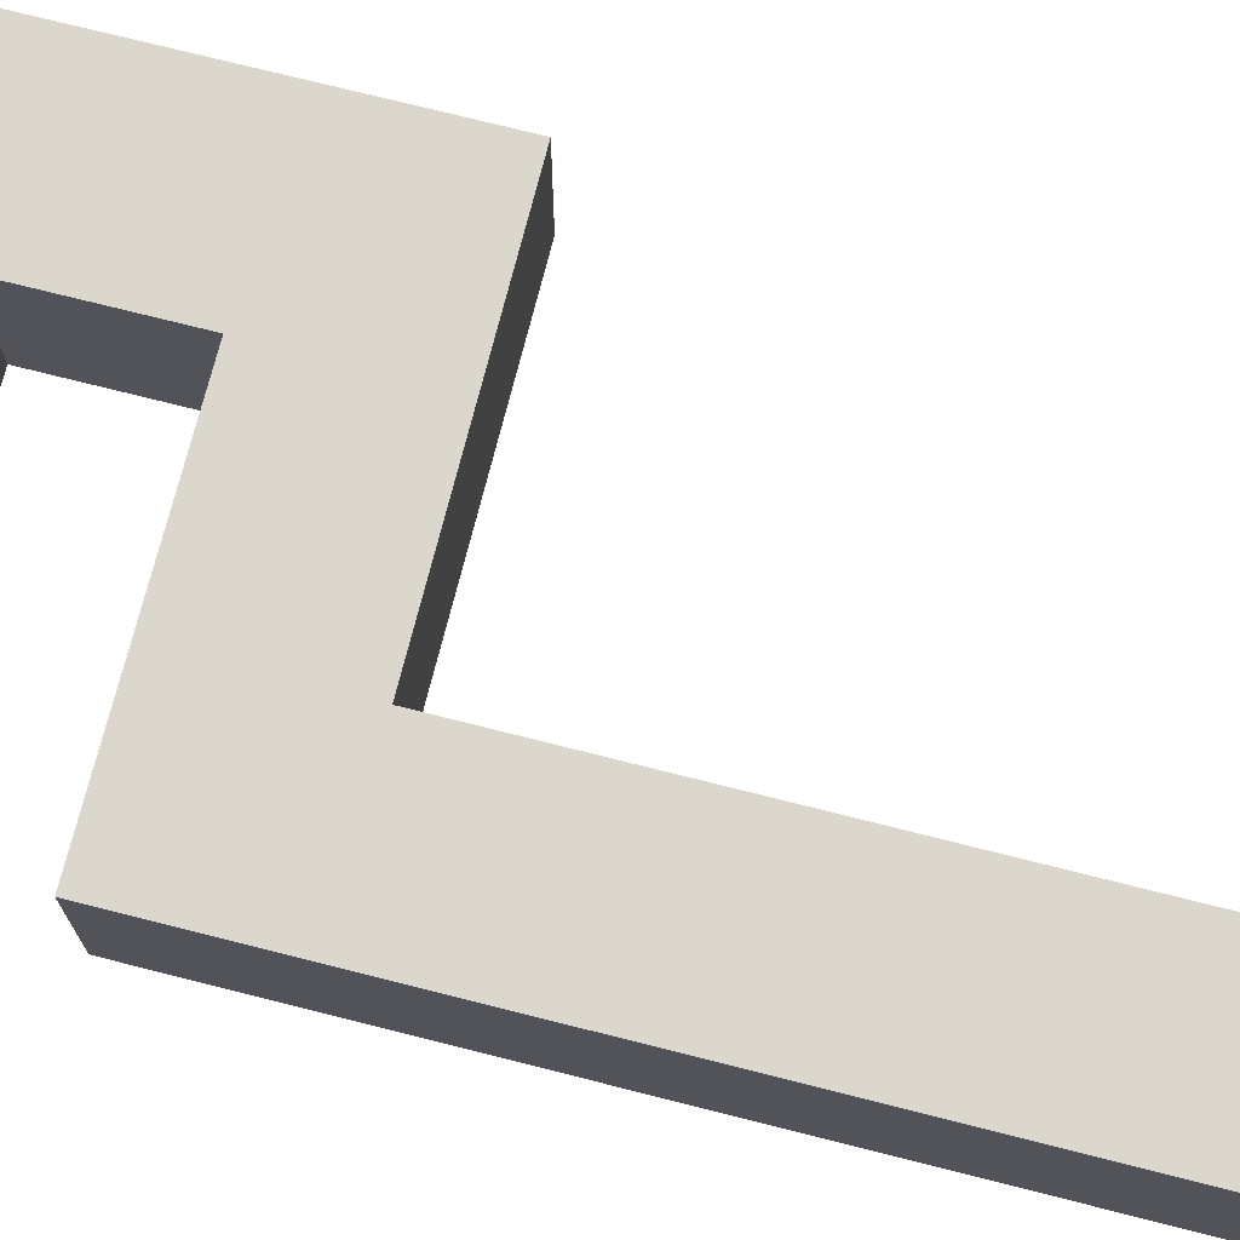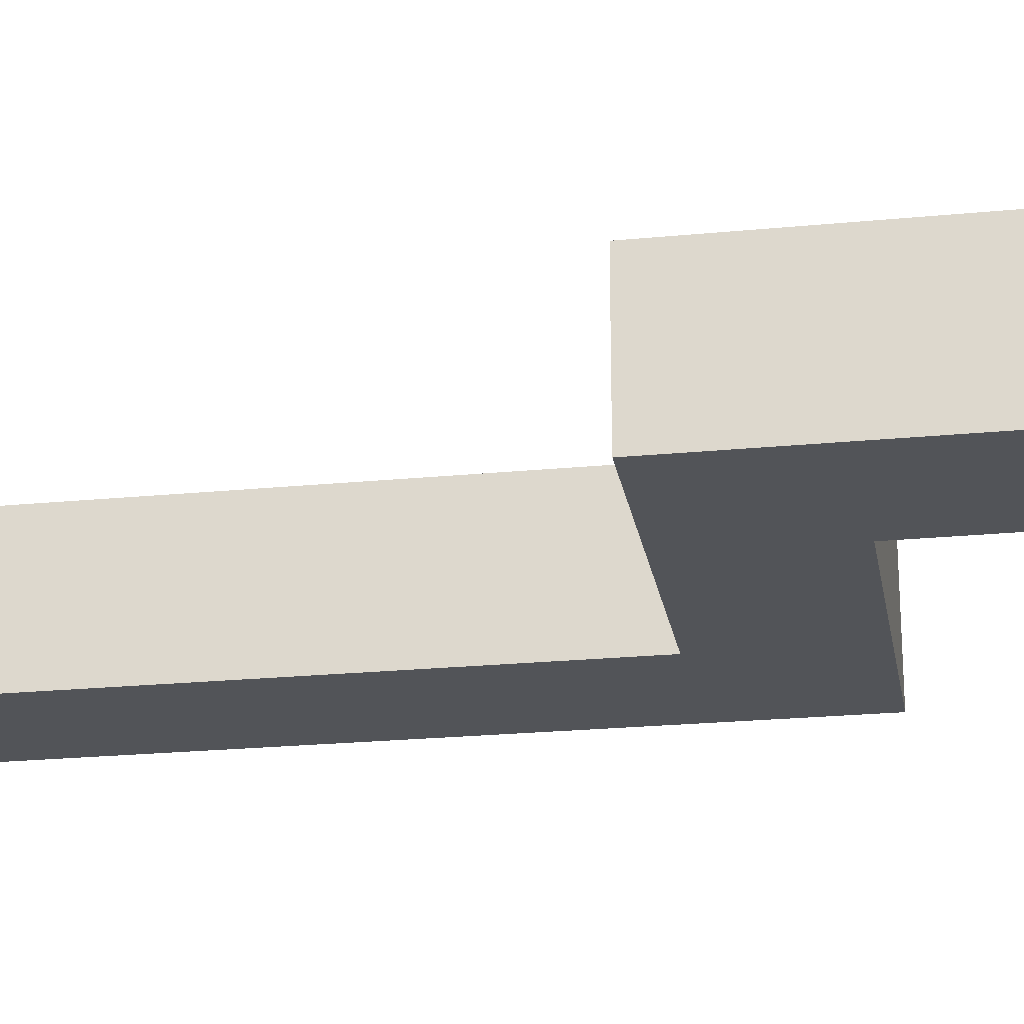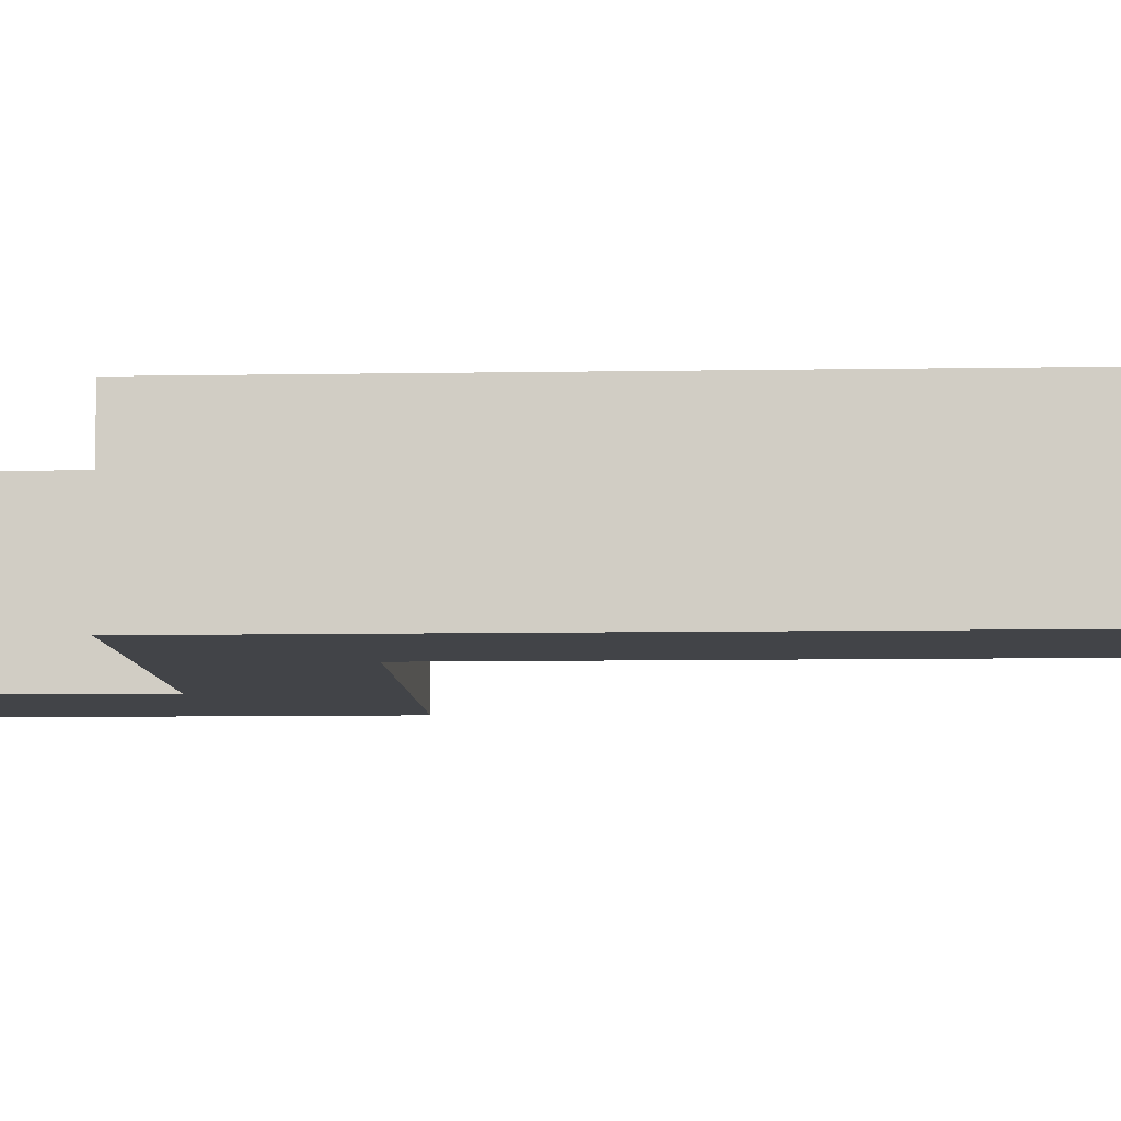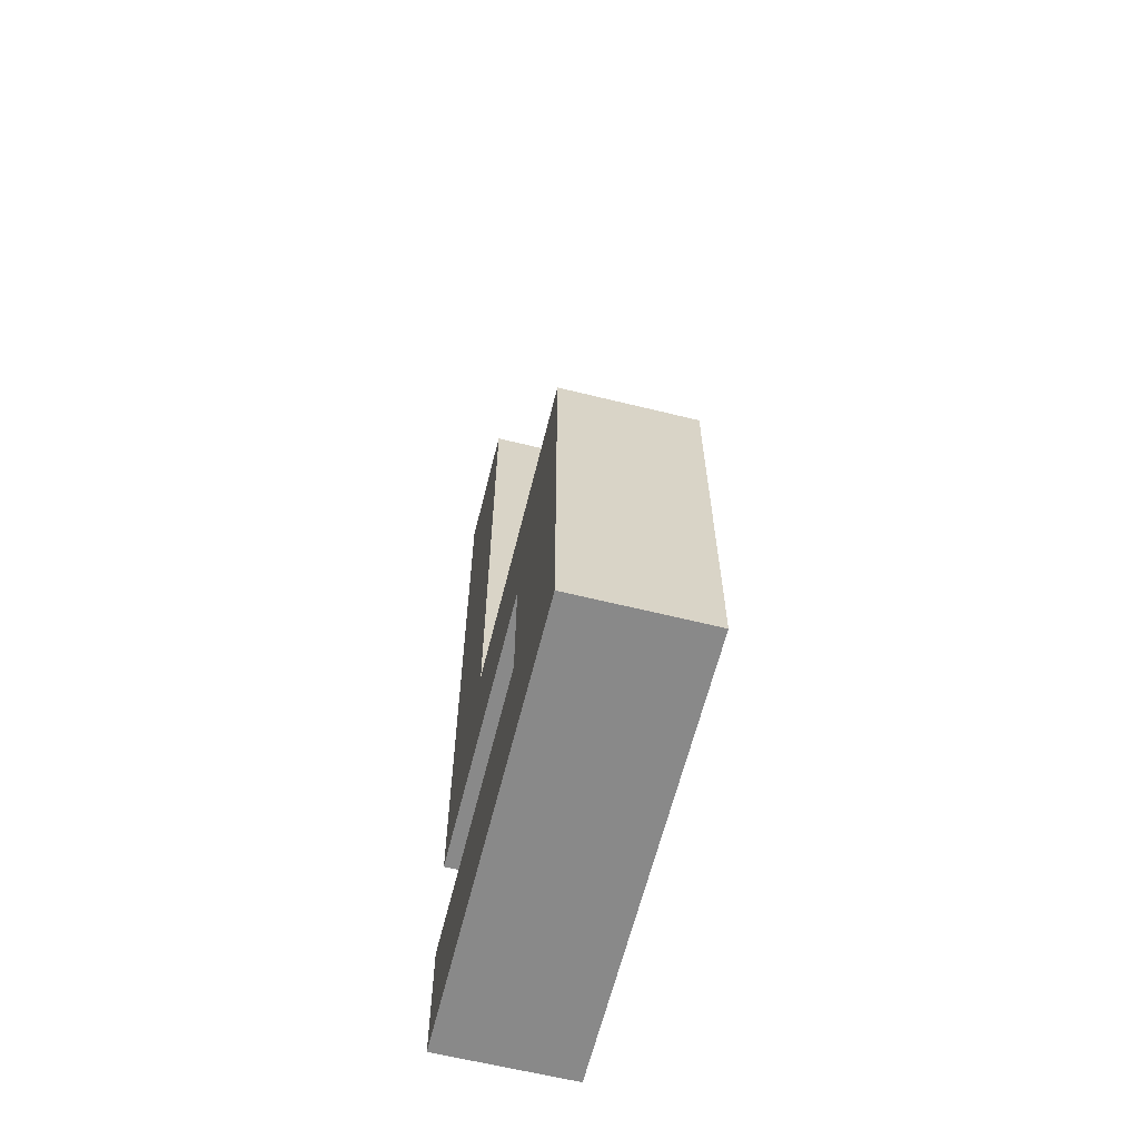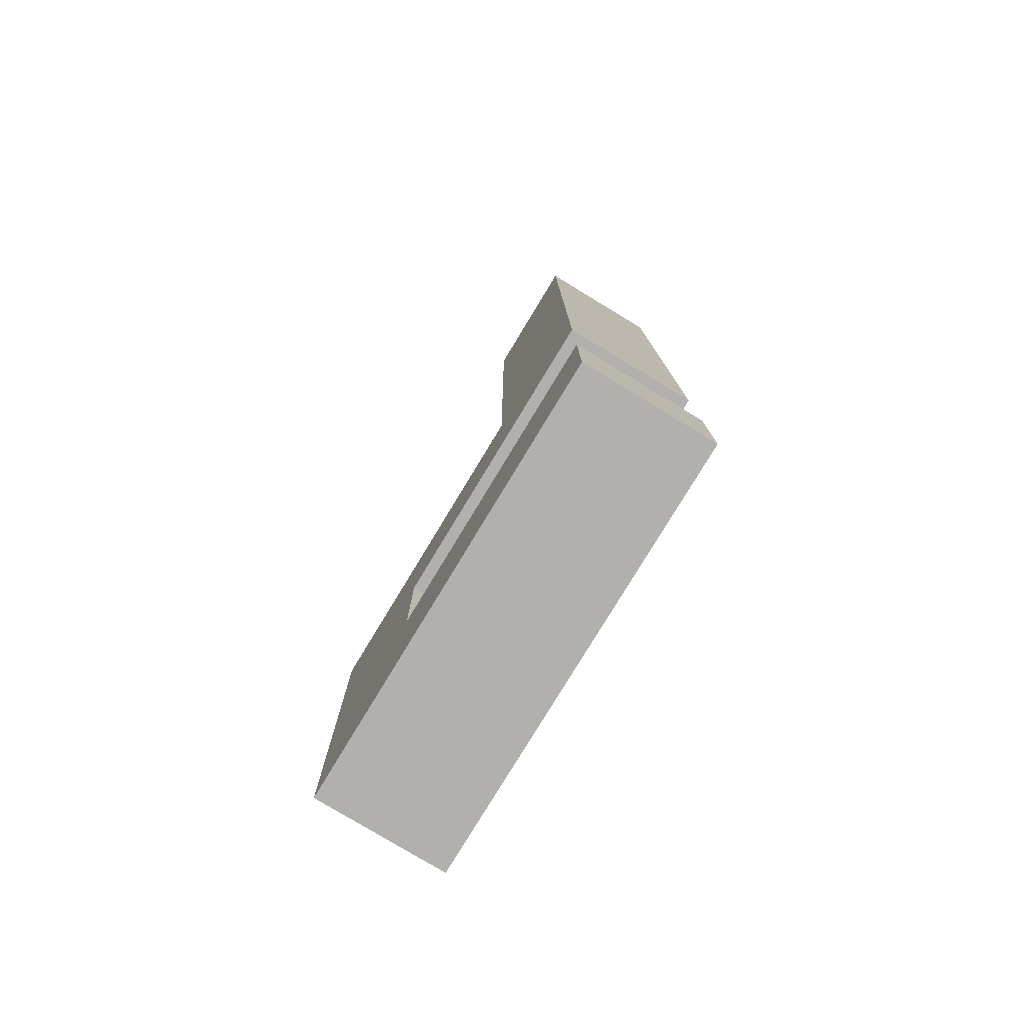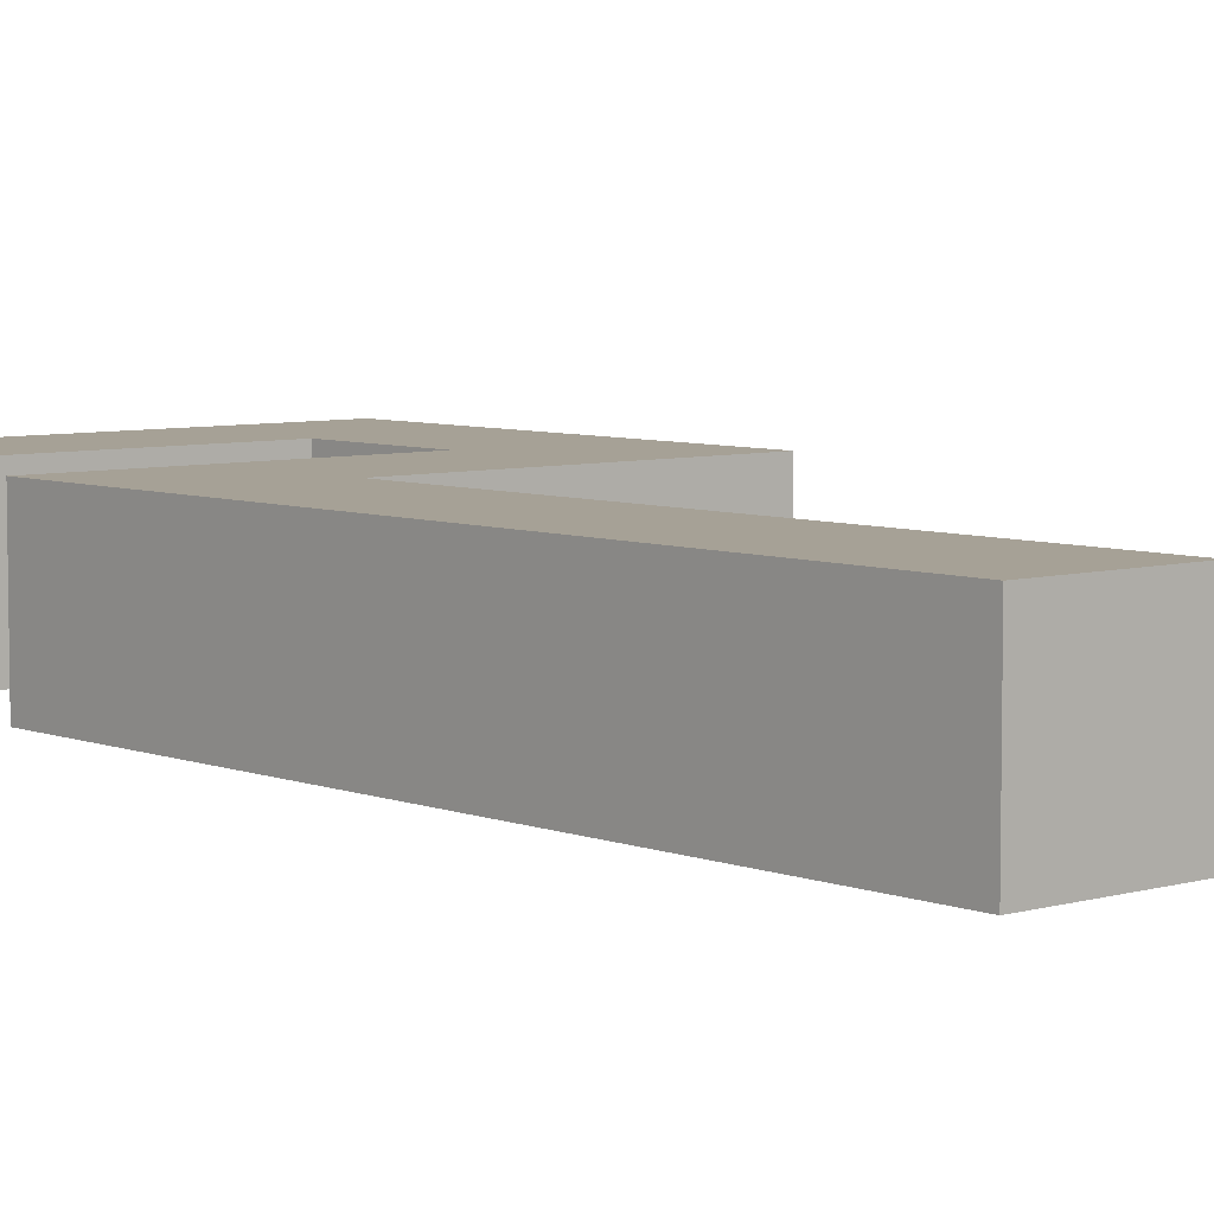
<metadata>
{"format":"obj","ext":"obj","renderer":"f3d","projection":"perspective","resolution":1024,"background":"white","views":[{"elev":73.3,"azim":-75.8,"up":"+Y"},{"elev":-22.9,"azim":99.5,"up":"+Y"},{"elev":-7.7,"azim":-87.0,"up":"+Y"},{"elev":-63.2,"azim":76.0,"up":"+Z"},{"elev":-78.8,"azim":-121.2,"up":"+Z"},{"elev":6.2,"azim":-41.0,"up":"+Y"}]}
</metadata>
<code>
v -7.5 -2.787 11.67
v -7.5 3.213 11.67
v -7.5 3.213 38.03
v -7.5 -2.787 38.03
v -13.5 -2.787 38.03
v -7.5 -2.787 38.03
v -7.5 3.213 38.03
v -13.5 3.213 38.03
v 6.5 3.213 -6.326
v 6.5 -2.787 -6.326
v -13.5 -2.787 -6.326
v -13.5 3.213 -6.326
v 0 -2.787 -0.3255
v 0 3.213 -0.3255
v -13.5 3.213 -0.3255
v -13.5 -2.787 -0.3255
v -13.5 -2.787 -6.326
v -13.5 -2.787 -0.3255
v -13.5 3.213 -0.3255
v -13.5 3.213 -6.326
v 0 3.213 5.674
v 0 -2.787 5.674
v -13.5 -2.787 5.674
v -13.5 3.213 5.674
v -7.5 3.213 11.67
v -7.5 -2.787 11.67
v 6.5 -2.787 11.67
v 6.5 3.213 11.67
v -13.5 3.213 5.674
v -13.5 -2.787 5.674
v -13.5 -2.787 38.03
v -13.5 3.213 38.03
v 0 3.213 -0.3255
v 0 3.213 5.674
v -13.5 3.213 5.674
v -13.5 3.213 38.03
v -7.5 3.213 38.03
v -7.5 3.213 11.67
v 6.5 3.213 11.67
v 6.5 3.213 -6.326
v -13.5 3.213 -6.326
v -13.5 3.213 -0.3255
v 0 -2.787 5.674
v 0 -2.787 -0.3255
v -13.5 -2.787 -0.3255
v -13.5 -2.787 -6.326
v 6.5 -2.787 -6.326
v 6.5 -2.787 11.67
v -7.5 -2.787 11.67
v -7.5 -2.787 38.03
v -13.5 -2.787 38.03
v -13.5 -2.787 5.674
v 6.5 -2.787 11.67
v 6.5 -2.787 -6.326
v 6.5 3.213 -6.326
v 6.5 3.213 11.67
v 0 -2.787 -0.3255
v 0 -2.787 5.674
v 0 3.213 5.674
v 0 3.213 -0.3255
g 970ce2fa-e2bd-11ea-9dd0-54bf646e7e1f
f 1 2 4
f 4 2 3
g 97103ec6-e2bd-11ea-b0bf-54bf646e7e1f
f 5 6 8
f 8 6 7
g 963a2f3e-e2bd-11ea-b45e-54bf646e7e1f
f 9 10 12
f 12 10 11
g 963ec3ca-e2bd-11ea-af04-54bf646e7e1f
f 13 14 16
f 16 14 15
g 964dba38-e2bd-11ea-bf7c-54bf646e7e1f
f 17 18 20
f 20 18 19
g 96518b64-e2bd-11ea-83f2-54bf646e7e1f
f 21 22 24
f 24 22 23
g 96550e5c-e2bd-11ea-a058-54bf646e7e1f
f 25 26 28
f 28 26 27
g 97148550-e2bd-11ea-9c9e-54bf646e7e1f
f 30 31 29
f 29 31 32
g 9569eca6-e2bd-11ea-a58b-54bf646e7e1f
f 34 40 33
f 33 40 41
f 33 41 42
f 35 38 34
f 34 38 39
f 34 39 40
f 35 36 38
f 38 36 37
g 9572045c-e2bd-11ea-86c4-54bf646e7e1f
f 44 48 43
f 43 48 49
f 43 49 52
f 52 49 51
f 51 49 50
f 45 46 44
f 44 46 47
f 44 47 48
g 9575d594-e2bd-11ea-845a-54bf646e7e1f
f 53 54 56
f 56 54 55
g 9579ce00-e2bd-11ea-aa79-54bf646e7e1f
f 57 58 60
f 60 58 59

</code>
